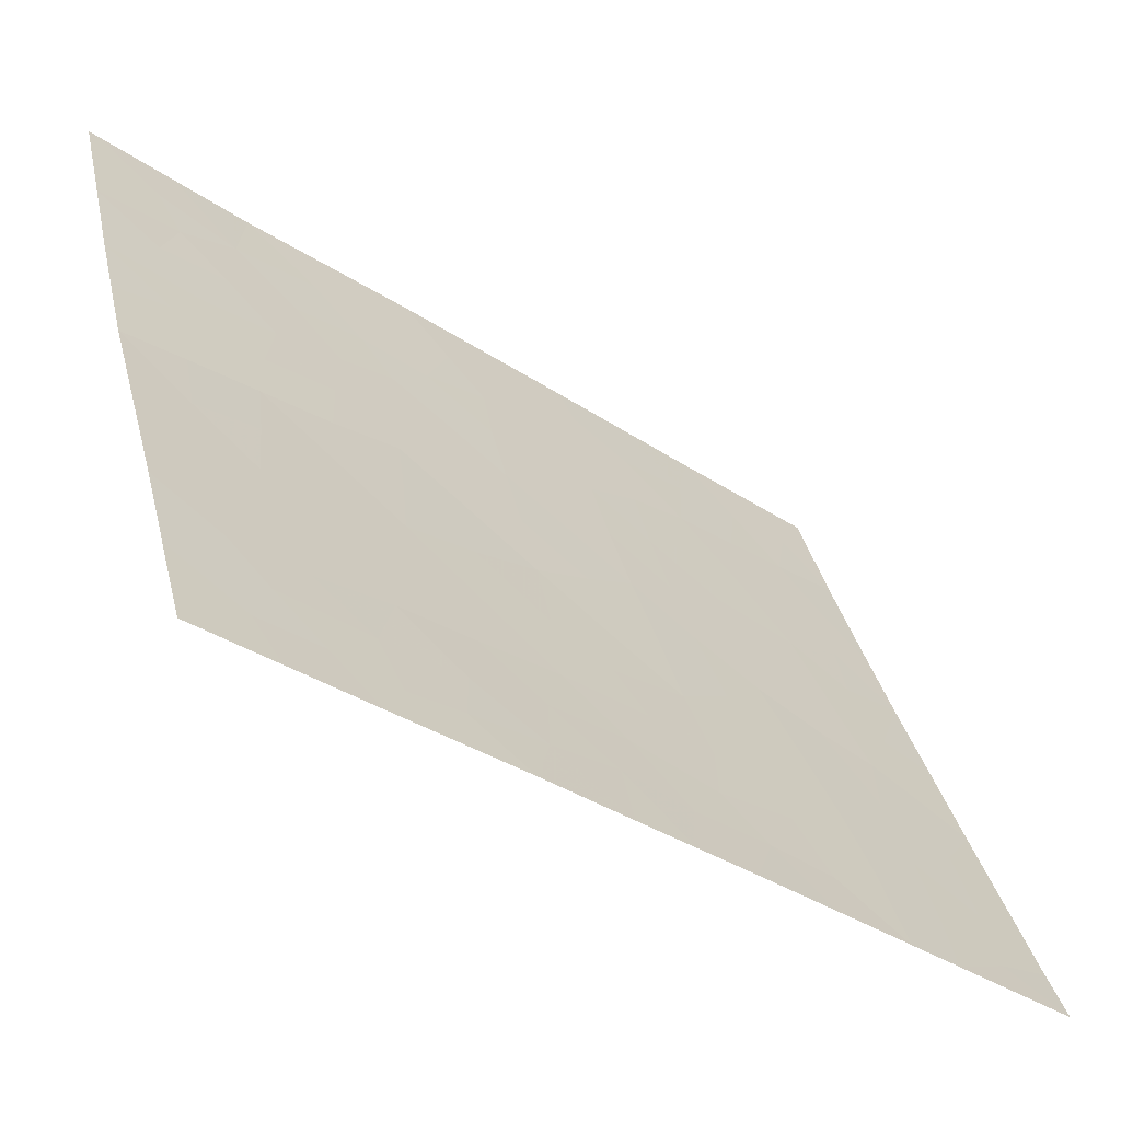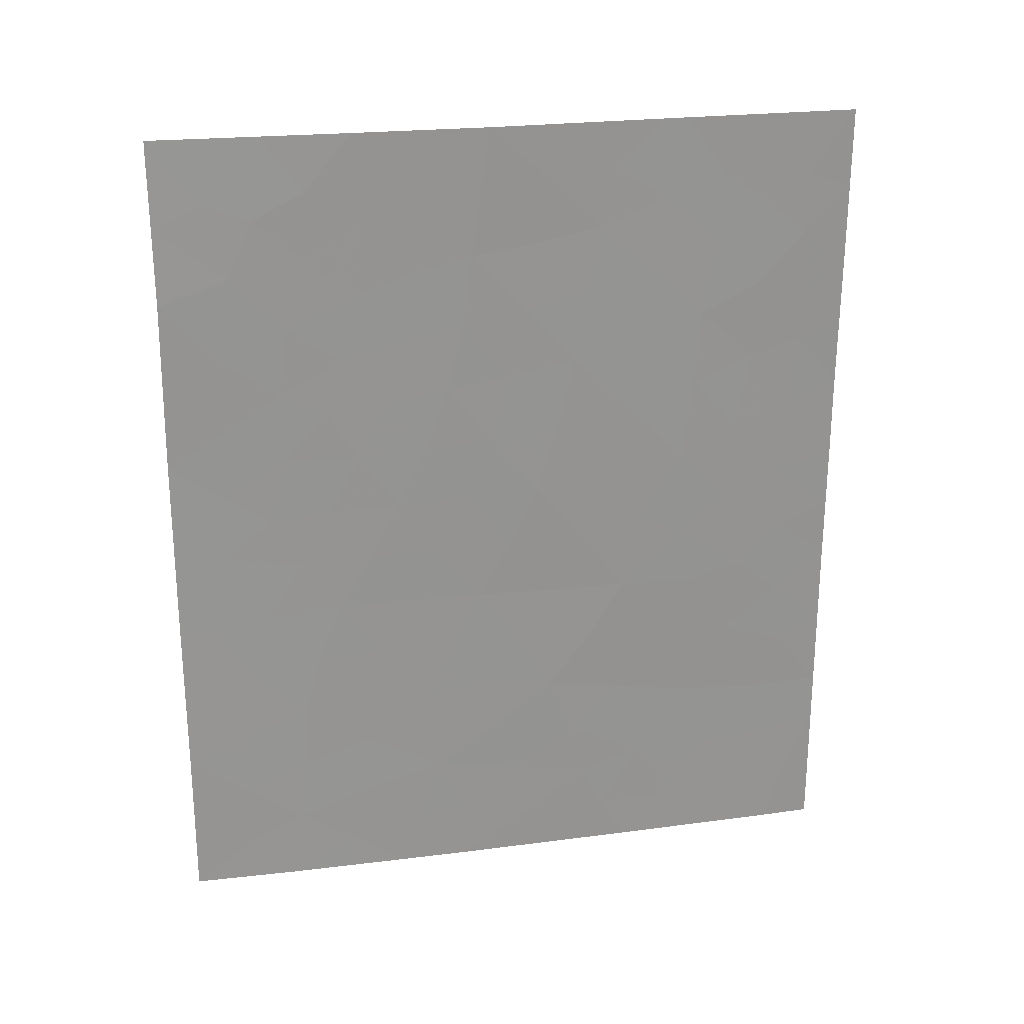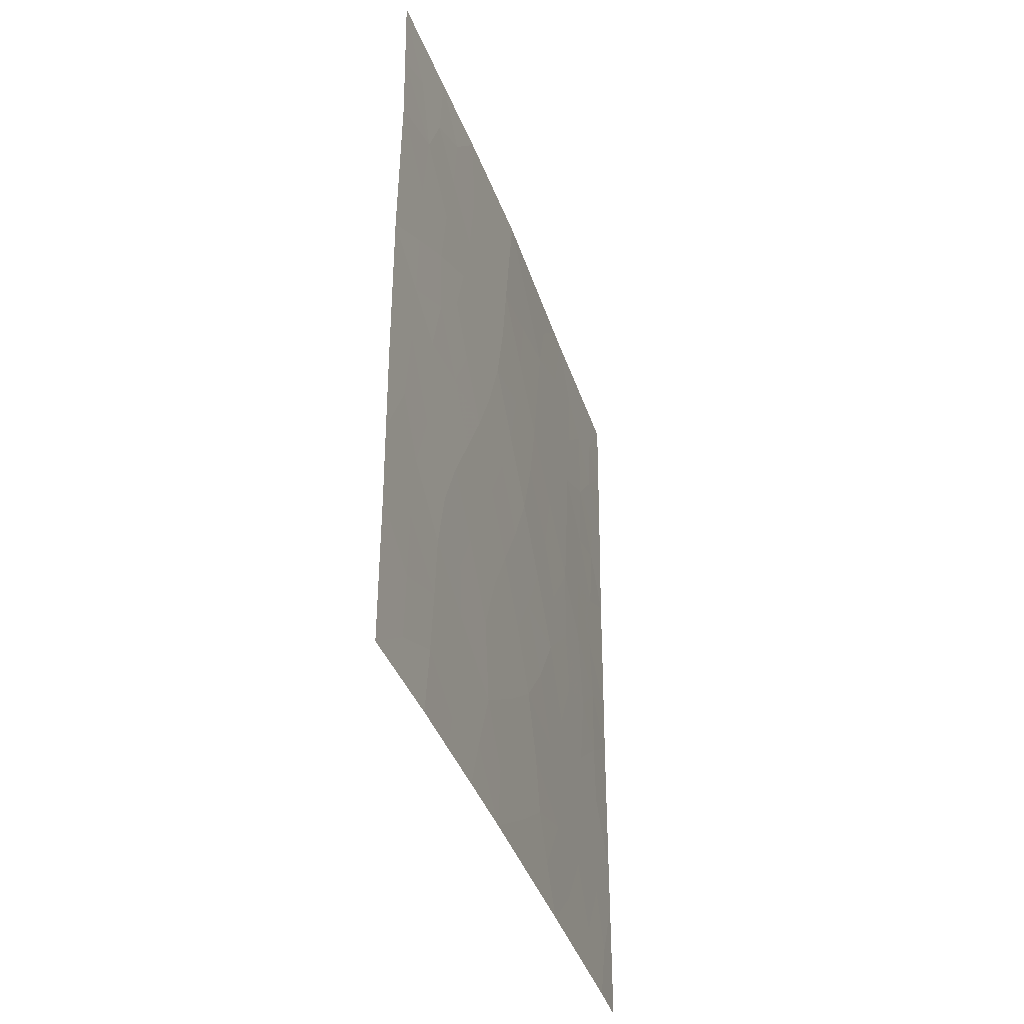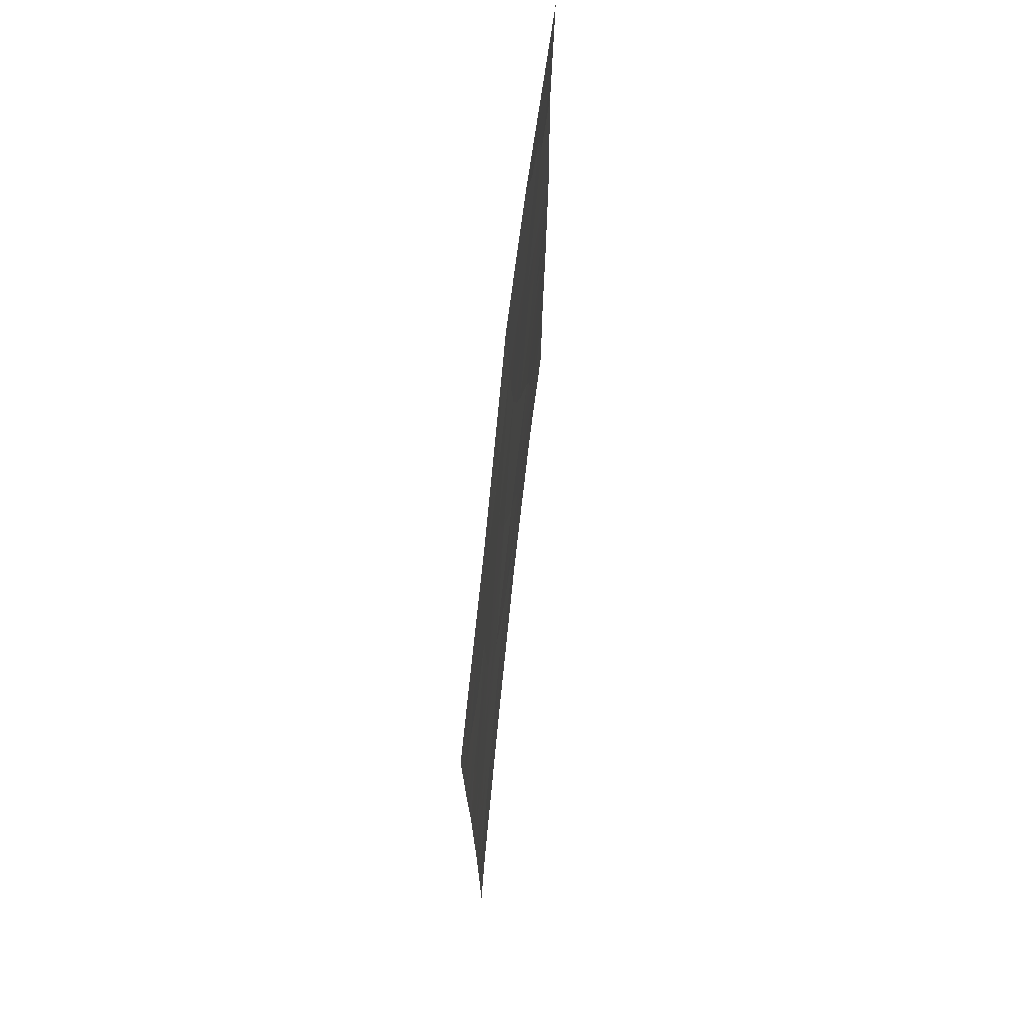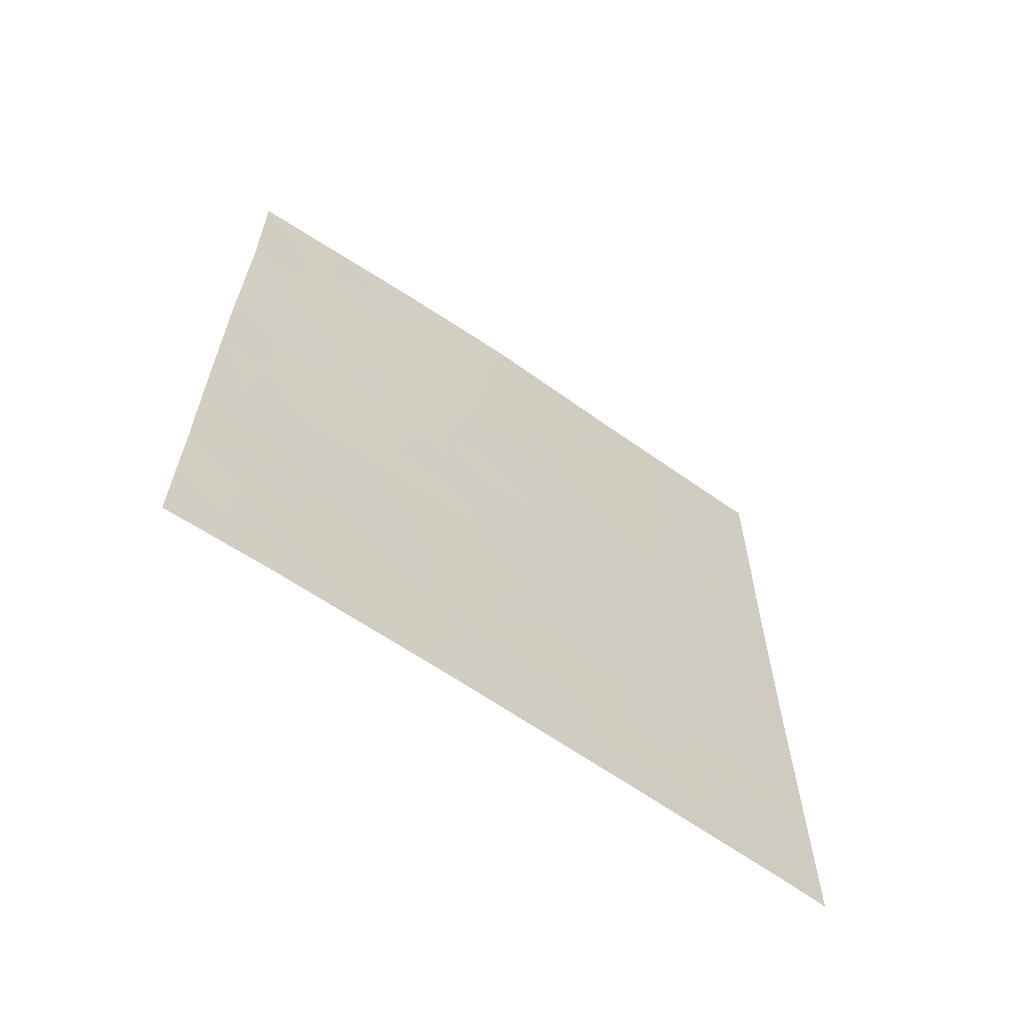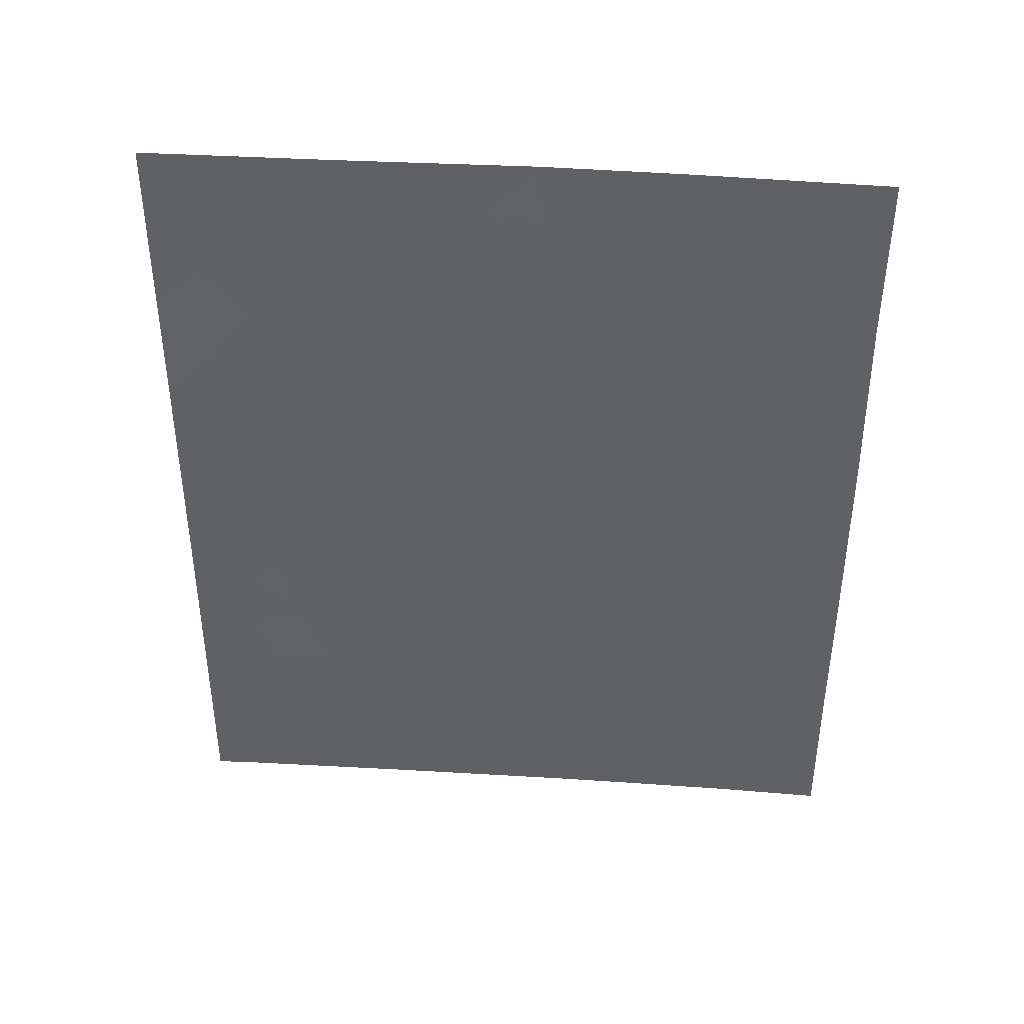
<metadata>
{"format":"obj","ext":"obj","renderer":"f3d","projection":"perspective","resolution":1024,"background":"white","views":[{"elev":-38.7,"azim":-129.4,"up":"+Z"},{"elev":23.1,"azim":98.8,"up":"+Y"},{"elev":-39.6,"azim":39.0,"up":"+Y"},{"elev":71.3,"azim":-152.8,"up":"+Y"},{"elev":-64.2,"azim":76.0,"up":"+Y"},{"elev":39.7,"azim":-64.3,"up":"+Y"}]}
</metadata>
<code>
v -100.9 -42.88 82.99
v -102.4 -50 78.86
v -103.1 -48.69 77.06
v -103.9 -38.84 75.15
v -104.6 -43.48 73.36
v -104.6 -45.17 73.37
v -104.6 -47.44 73.37
v -103.8 -47.39 75.46
v -102.2 -47.09 79.41
v -102.9 -47.01 77.57
v -103.8 -40.97 75.4
v -104.6 -42.2 73.35
v -102.3 -41.91 79.04
v -103.5 -38 76.02
v -103.2 -39.55 76.88
v -102.1 -50 79.87
v -102.5 -38 78.43
v -104.6 -40.32 73.33
v -103.7 -38 75.68
v -100.9 -38 82.99
v -100.9 -38.14 82.99
v -101 -38 82.92
v -101.9 -38 80.3
v -103 -41.57 77.23
v -103.7 -43.27 75.62
v -103.4 -50 76.38
v -101.4 -50 81.49
v -104.6 -48.2 73.38
v -104.3 -50 74.05
v -104.6 -50 73.38
v -100.9 -47.82 82.96
v -100.9 -50 82.96
v -101 -38 82.76
v -101.7 -42.17 80.76
v -104.6 -38 73.31
v -100.9 -40.37 82.96
v -100.9 -45.48 82.98
v -102.1 -43.7 79.78
v -101.9 -40.37 80.31
v -103.9 -48.42 75.14
v -102.8 -43.6 77.77
v -103.4 -45.36 76.46
v -101.8 -45.34 80.64
v -102.5 -45.33 78.62
v -101.6 -47.1 81.2
v -102.3 -48.29 79.26
v -101.5 -48.97 81.36
v -102.5 -39.88 78.69
v -101.4 -39.18 81.64
v -101.4 -43.82 81.6
v -102.9 -50 77.62
v -103.3 -49.34 76.74
v -102.8 -49.29 77.84
v -104.1 -40.55 74.57
v -104.1 -39.27 74.58
v -103.9 -39.87 75.19
v -104.6 -44.32 73.36
v -104.3 -44.58 74.07
v -104.4 -41.49 73.94
v -104.1 -41.71 74.63
v -103.3 -38.69 76.66
v -103.5 -39.16 75.98
v -101.8 -49.46 80.57
v -102.2 -49.24 79.61
v -101.9 -48.61 80.39
v -103 -38 77.23
v -102.9 -38.81 77.59
v -102.5 -38.9 78.56
v -102.8 -39.73 77.8
v -104.6 -39.16 73.32
v -104.3 -38.92 73.93
v -103.4 -41.31 76.3
v -103.4 -42.4 76.44
v -103.7 -42.08 75.49
v -102.7 -41.75 78.15
v -102.6 -42.75 78.42
v -103 -42.61 77.45
v -101.5 -48.03 81.27
v -101.2 -47.41 82.11
v -101.2 -48.41 82.16
v -104.4 -49.15 73.81
v -104.6 -49.1 73.38
v -101.2 -49.39 82.2
v -101.2 -50 82.22
v -101.8 -50 80.68
v -101.6 -38.81 80.94
v -101.4 -38 81.53
v -102.4 -40.91 78.83
v -102.8 -40.73 77.96
v -104.6 -46.31 73.37
v -104.4 -46.6 74.04
v -102.2 -42.83 79.38
v -102 -42.04 79.94
v -101.9 -42.89 80.33
v -102.5 -49.09 78.76
v -104 -43.98 74.91
v -104.3 -48.33 74.15
v -103.9 -50 75.21
v -104.1 -49.25 74.66
v -103.7 -49.32 75.7
v -104.1 -38 74.5
v -101.2 -42.33 82.18
v -103.5 -40.26 76.15
v -103.1 -40.53 77.06
v -100.9 -41.62 82.97
v -102.7 -44.5 78.18
v -102.9 -45.36 77.56
v -103.1 -44.47 77.11
v -101.7 -43.73 80.74
v -101.6 -44.56 81.19
v -101.9 -44.53 80.21
v -100.9 -39.25 82.98
v -101.2 -38.94 82.33
v -100.9 -46.65 82.97
v -101.3 -46.38 81.99
v -101.6 -46.2 81.01
v -101.4 -45.41 81.68
v -101.9 -47.68 80.31
v -104.6 -41.26 73.34
v -101.8 -41.35 80.53
v -101.6 -39.77 81.03
v -101.9 -39.3 80.17
v -102.8 -46.16 78.04
v -102.4 -46.13 79.04
v -102.6 -46.82 78.48
v -103.4 -47.21 76.5
v -103.1 -47.9 77.24
v -102.2 -40.07 79.51
v -102.1 -41.1 79.66
v -103.2 -46.26 76.99
v -103.6 -46.35 75.92
v -102.6 -47.63 78.33
v -102.8 -48.5 78.06
v -103.5 -48.4 76.17
v -104.2 -47.47 74.5
v -101.2 -43.39 82.23
v -103.3 -43.47 76.7
v -103.7 -44.53 75.64
v -100.9 -44.18 82.98
v -102.5 -43.67 78.79
v -102.3 -44.51 79.21
v -101.9 -46.86 80.39
v -102 -46.13 80.03
v -104 -46.34 74.87
v -103.8 -45.43 75.48
v -100.9 -48.91 82.96
v -102.1 -45.32 79.64
v -102.1 -38.82 79.6
v -102.2 -38 79.36
v -104.1 -45.19 74.7
v -104.3 -42.59 74.06
v -104.3 -43.59 74.21
v -101.5 -42.84 81.34
v -101.2 -41.25 82.17
v -101.3 -40.04 82.01
v -101.5 -41.83 81.4
v -101.5 -40.82 81.26
v -104.4 -40.7 73.82
v -104.3 -45.69 74.1
v -104 -42.83 74.85
v -104.3 -39.81 73.95
v -101.1 -45.6 82.45
v -103.4 -44.24 76.28
v -101.2 -44.39 82.29
f 51 52 53
f 58 57 152
f 59 54 60
f 15 62 61
f 63 64 65
f 66 67 61
f 68 69 67
f 35 71 70
f 62 14 61
f 20 21 22
f 72 73 74
f 75 76 77
f 78 79 80
f 28 81 82
f 32 84 83
f 85 16 63
f 49 87 113
f 88 75 89
f 7 90 91
f 92 93 94
f 46 64 95
f 98 99 100
f 156 154 102
f 62 103 56
f 104 72 103
f 106 107 108
f 109 110 111
f 112 155 113
f 114 79 115
f 116 117 115
f 65 118 78
f 69 89 104
f 120 157 156
f 86 121 122
f 123 124 125
f 134 126 127
f 128 129 88
f 130 107 123
f 33 22 21
f 130 126 131
f 132 133 127
f 52 100 134
f 99 81 97
f 136 153 102
f 77 137 73
f 140 141 106
f 140 76 92
f 153 109 94
f 9 142 118
f 116 142 143
f 144 145 131
f 91 144 135
f 80 146 83
f 120 93 129
f 9 132 125
f 95 53 133
f 143 124 147
f 148 122 128
f 68 149 148
f 111 147 141
f 110 164 117
f 2 51 53
f 51 26 52
f 53 52 3
f 11 54 56
f 56 55 4
f 6 58 159
f 58 6 57
f 12 119 59
f 59 158 54
f 60 54 11
f 4 19 62
f 19 14 62
f 47 63 65
f 63 16 64
f 65 64 46
f 14 66 61
f 66 17 67
f 61 67 15
f 17 68 67
f 68 48 69
f 67 69 15
f 70 71 161
f 11 72 74
f 72 24 73
f 74 73 25
f 24 75 77
f 75 13 76
f 77 76 41
f 47 78 80
f 78 45 79
f 80 79 31
f 81 30 82
f 30 81 29
f 27 83 84
f 83 27 47
f 27 63 47
f 63 27 85
f 49 86 87
f 86 23 87
f 113 87 33
f 48 88 89
f 88 13 75
f 89 75 24
f 90 6 159
f 38 92 94
f 92 13 93
f 94 93 34
f 16 2 64
f 95 64 2
f 152 57 5
f 26 98 100
f 98 29 99
f 100 99 40
f 55 161 71
f 101 71 35
f 4 62 56
f 62 15 103
f 56 103 11
f 15 104 103
f 104 24 72
f 103 72 11
f 36 105 154
f 105 1 102
f 41 106 108
f 106 44 107
f 108 107 42
f 38 109 111
f 109 50 110
f 111 110 43
f 21 112 113
f 112 36 155
f 37 114 162
f 114 31 79
f 115 79 45
f 45 116 115
f 116 43 117
f 47 65 78
f 65 46 118
f 78 118 45
f 119 18 158
f 15 69 104
f 69 48 89
f 104 89 24
f 34 120 156
f 120 39 157
f 154 157 155
f 23 86 122
f 86 49 121
f 10 123 125
f 123 44 124
f 125 124 9
f 3 134 127
f 134 8 126
f 127 126 10
f 48 128 88
f 128 39 129
f 88 129 13
f 10 130 123
f 130 42 107
f 123 107 44
f 42 130 131
f 130 10 126
f 131 126 8
f 10 132 127
f 132 46 133
f 127 133 3
f 3 52 134
f 52 26 100
f 134 100 40
f 40 8 134
f 7 97 28
f 97 7 135
f 40 99 97
f 99 29 81
f 97 81 28
f 1 136 102
f 136 50 153
f 24 77 73
f 77 41 137
f 73 137 25
f 42 138 163
f 138 25 163
f 108 137 41
f 1 139 136
f 139 37 162
f 136 139 164
f 21 113 33
f 41 140 106
f 140 38 141
f 106 141 44
f 38 140 92
f 140 41 76
f 92 76 13
f 34 153 94
f 153 50 109
f 94 109 38
f 46 9 118
f 118 142 45
f 43 116 143
f 116 45 142
f 143 142 9
f 8 144 131
f 144 91 159
f 131 145 42
f 7 91 135
f 135 144 8
f 47 80 83
f 80 31 146
f 83 146 32
f 39 120 129
f 120 34 93
f 129 93 13
f 9 46 132
f 125 132 10
f 46 95 133
f 95 2 53
f 133 53 3
f 25 138 96
f 138 42 145
f 43 143 147
f 143 9 124
f 147 124 44
f 48 148 128
f 121 157 39
f 48 68 148
f 68 17 149
f 38 111 141
f 111 43 147
f 141 147 44
f 74 60 11
f 43 110 117
f 110 50 164
f 117 164 162
f 135 8 40
f 90 159 91
f 97 135 40
f 4 101 19
f 121 155 157
f 150 58 96
f 144 150 145
f 96 138 150
f 151 60 160
f 151 12 59
f 58 152 96
f 152 151 160
f 154 105 102
f 153 34 156
f 36 154 155
f 121 49 155
f 151 5 12
f 55 71 101
f 55 101 4
f 159 58 150
f 151 152 5
f 151 59 60
f 153 156 102
f 156 157 154
f 55 54 161
f 158 161 54
f 158 18 161
f 119 158 59
f 144 159 150
f 25 160 74
f 160 60 74
f 70 161 18
f 96 152 160
f 56 54 55
f 96 160 25
f 162 114 115
f 162 115 117
f 122 121 39
f 128 122 39
f 138 145 150
f 113 155 49
f 108 163 137
f 42 163 108
f 163 25 137
f 164 139 162
f 136 164 50
f 148 149 23
f 122 148 23

</code>
